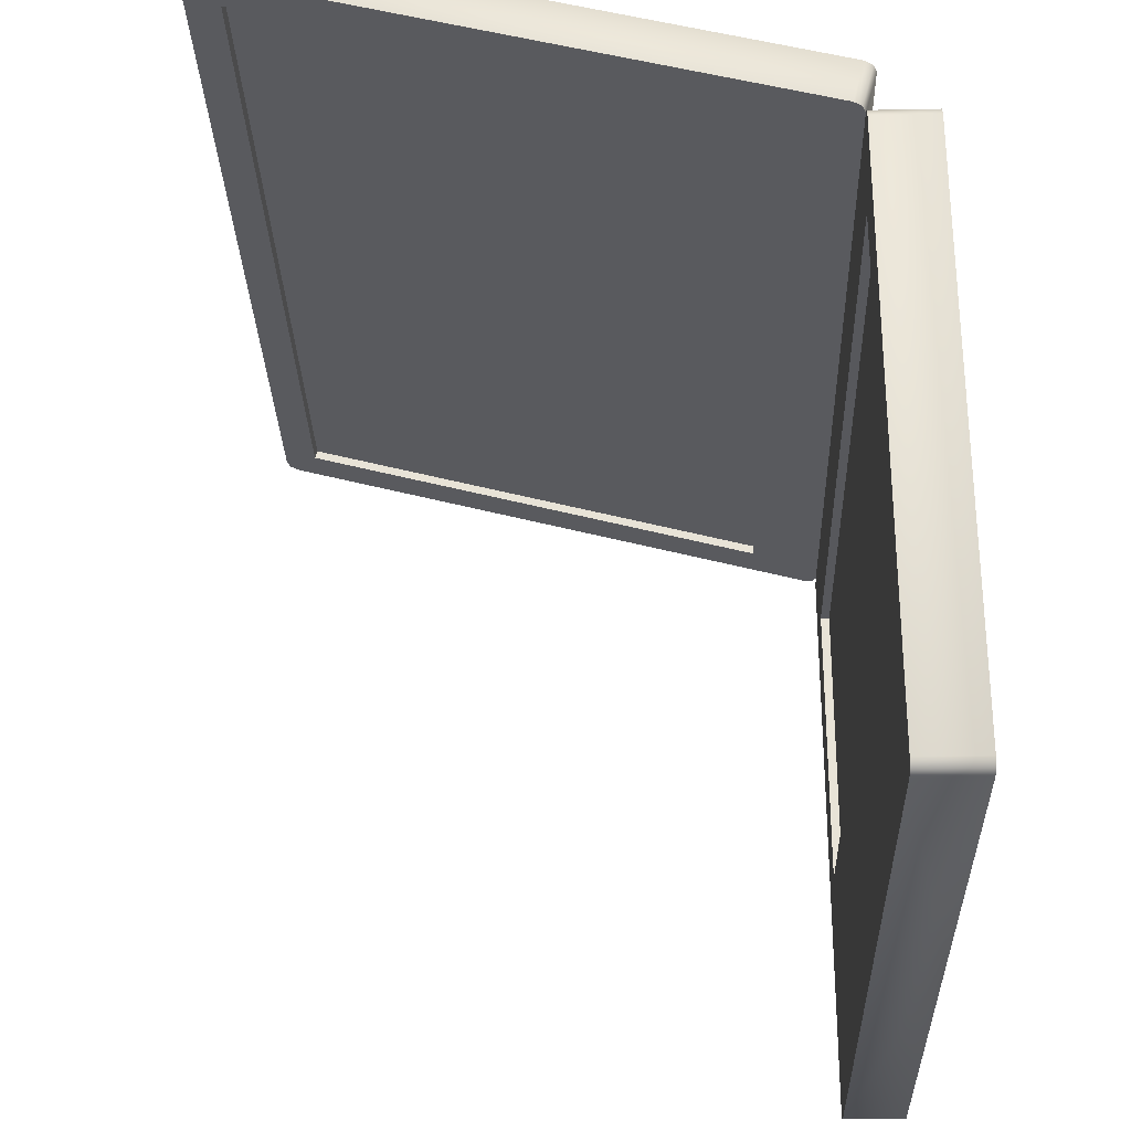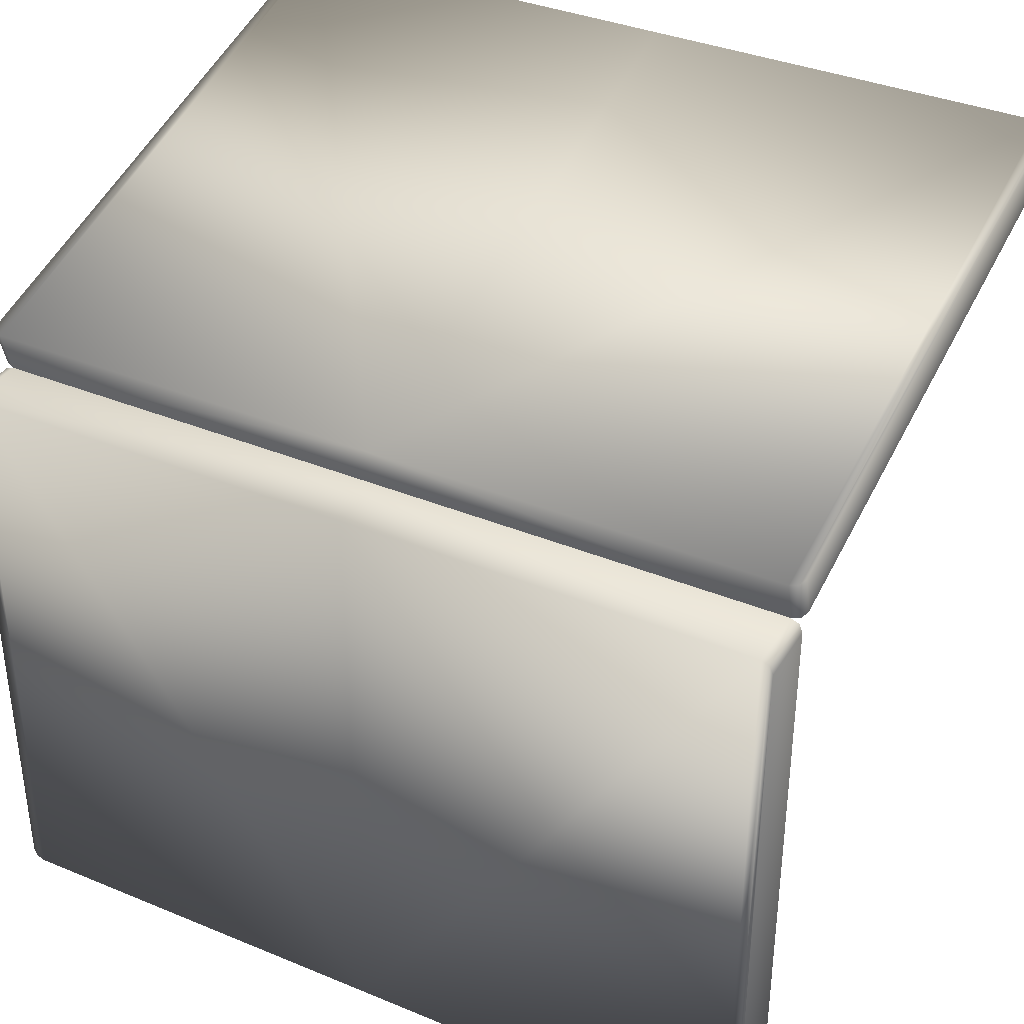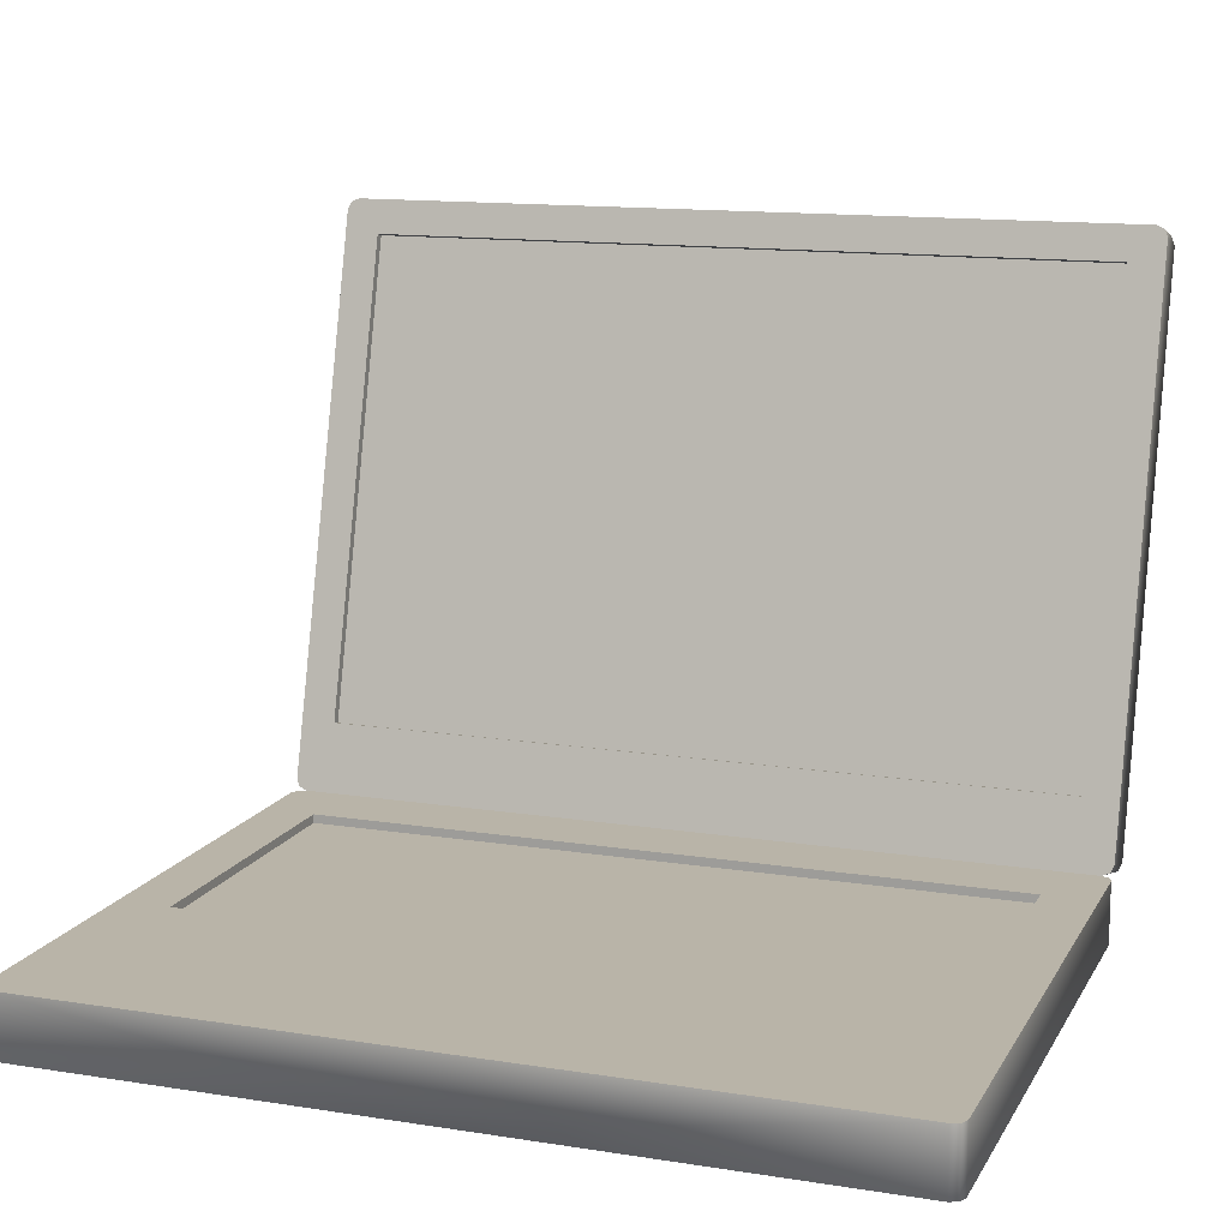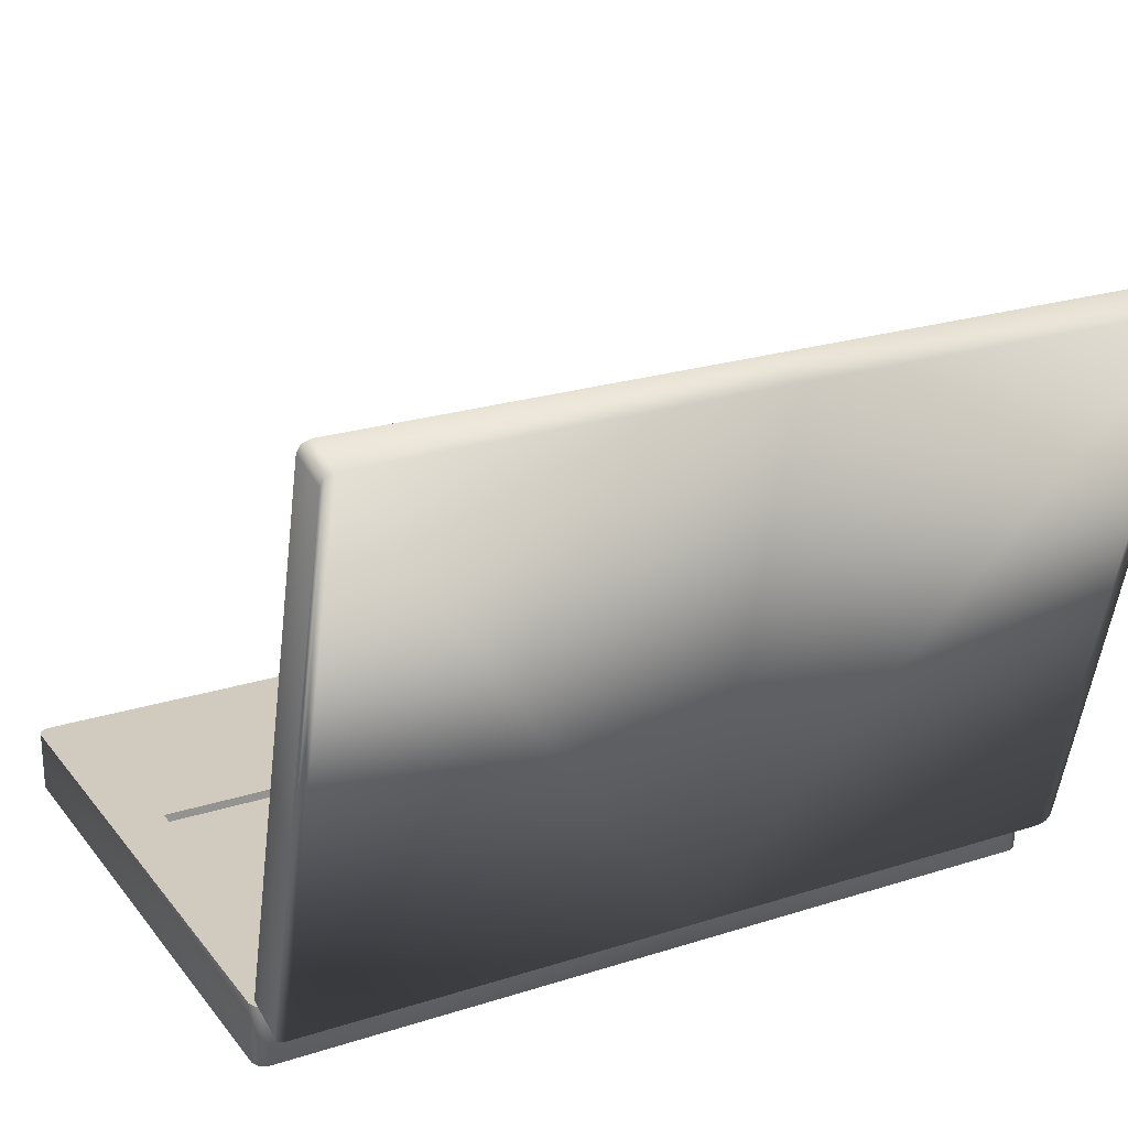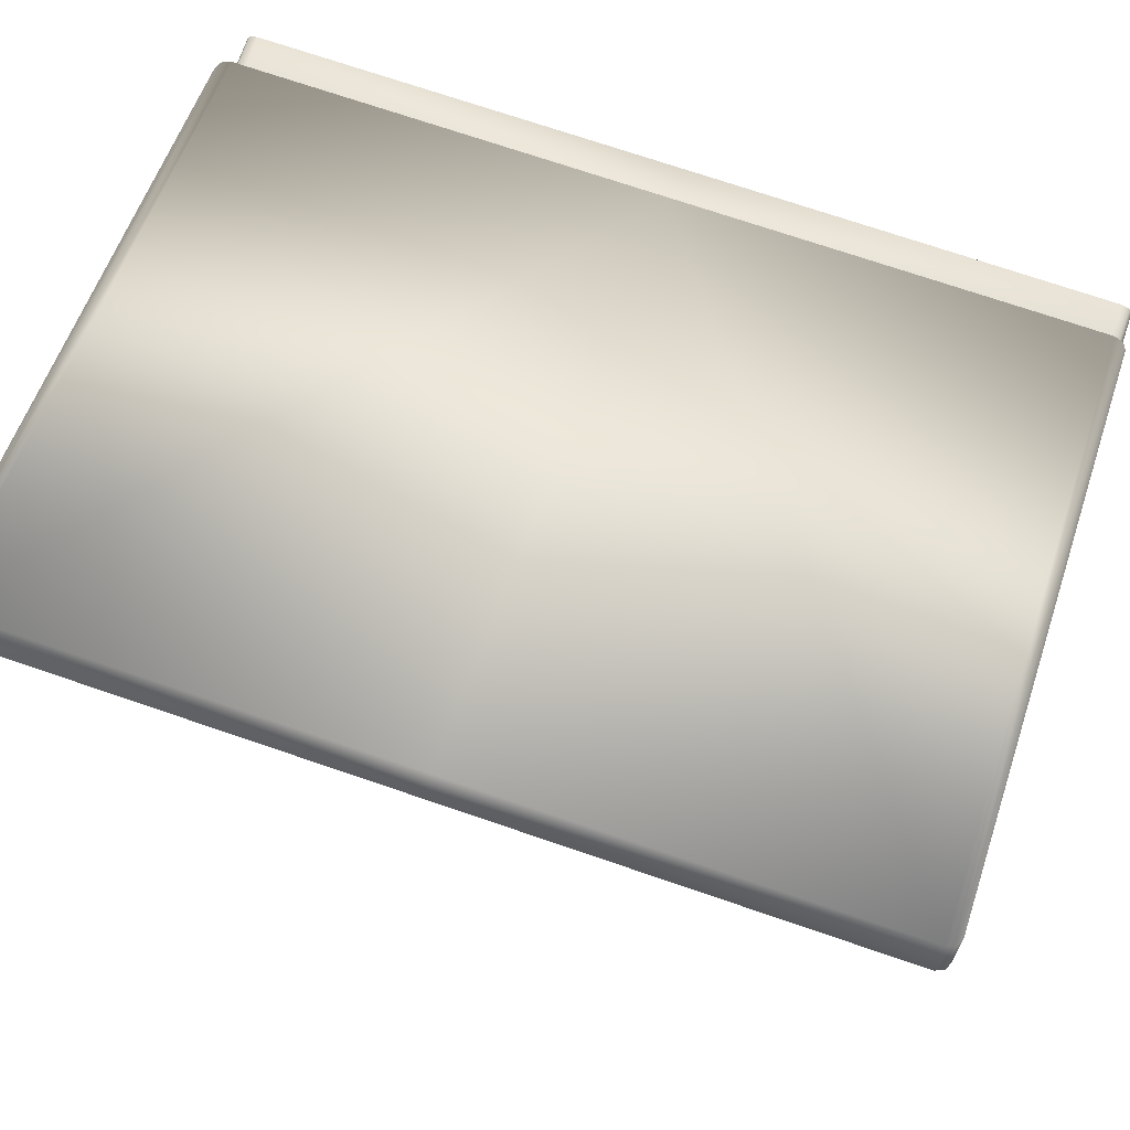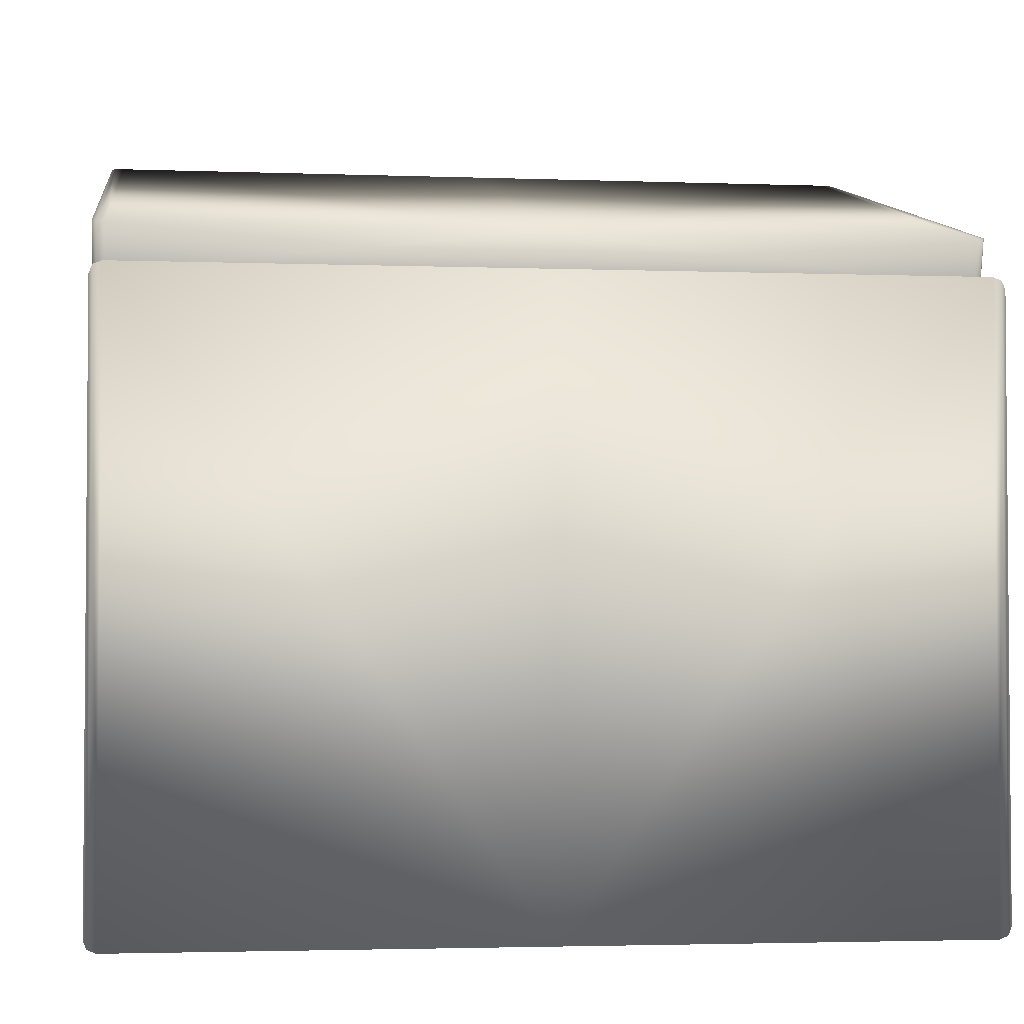
<metadata>
{"format":"obj","ext":"obj","renderer":"f3d","projection":"perspective","resolution":1024,"background":"white","views":[{"elev":-28.8,"azim":-88.4,"up":"+Z"},{"elev":36.7,"azim":28.1,"up":"+Z"},{"elev":13.3,"azim":-160.3,"up":"+Y"},{"elev":23.6,"azim":-28.2,"up":"+Y"},{"elev":72.2,"azim":-161.1,"up":"+Z"},{"elev":-2.9,"azim":-7.3,"up":"+Z"}]}
</metadata>
<code>
v -0.3052 -0.08408 -0.3458
v -0 -0.131 -0.3458
v -0.3052 -0.131 -0.3458
v -0 -0.08408 -0.3458
v -0.3052 -0.131 0.1104
v -0.3114 -0.08408 -0.3432
v -0 -0.08408 -0.3055
v -0 -0.131 0.1104
v -0.3114 -0.131 0.1078
v -0.3114 -0.131 -0.3432
v -0.3052 -0.08408 0.1104
v -0.2737 -0.08408 -0.3055
v -0 -0.08408 0.1104
v -0.314 -0.131 -0.3371
v -0.2737 -0.08408 0.05671
v -0.3114 -0.08408 0.1078
v -0.2737 -0.08408 -0.1668
v -0 -0.08408 -0.2862
v -0.314 -0.131 0.1017
v -0.314 -0.08408 -0.3371
v -0 -0.08408 0.05671
v -0.0805 -0.08408 -0.1923
v -0.0805 -0.08408 -0.2862
v -0.314 -0.08408 0.1017
v -0 -0.09749 0.05671
v -0.2737 -0.09749 -0.1668
v -0 -0.08408 -0.1668
v -0.0805 -0.08408 -0.2605
v -0 -0.08408 -0.2605
v -0.2737 -0.09749 0.05671
v -0 -0.08408 -0.1923
v -0 -0.09749 -0.1668
v 0.3052 -0.131 -0.3458
v 0.3052 -0.08408 -0.3458
v 0.3052 -0.131 0.1104
v 0.3114 -0.08408 -0.3432
v 0.3114 -0.131 0.1078
v 0.3052 -0.08408 0.1104
v 0.3114 -0.131 -0.3432
v 0.2737 -0.08408 -0.3055
v 0.2737 -0.08408 0.05671
v 0.3114 -0.08408 0.1078
v 0.314 -0.131 -0.3371
v 0.314 -0.131 0.1017
v 0.2737 -0.08408 -0.1668
v 0.314 -0.08408 -0.3371
v 0.314 -0.08408 0.1017
v 0.0805 -0.08408 -0.1923
v 0.0805 -0.08408 -0.2862
v 0.2737 -0.09749 -0.1668
v 0.0805 -0.08408 -0.2605
v 0.2737 -0.09749 0.05671
v 0.314 -0.07567 0.1126
v 0.314 -0.08435 0.145
v 0.3114 -0.08161 0.111
v 0.314 0.3395 0.2586
v 0.3114 -0.09029 0.1434
v 0.3114 0.3541 0.2278
v 0.314 0.3481 0.2262
v 0.3052 -0.08408 0.1104
v 0.3052 0.3565 0.2284
v 0.3114 0.3454 0.2602
v 0.3052 -0.09276 0.1428
v -0 -0.09276 0.1428
v 0.2871 0.3306 0.2215
v 0.3052 0.3479 0.2608
v -0 -0.08408 0.1104
v 0.2871 -0.03224 0.1243
v -0 0.3565 0.2284
v -0 0.3479 0.2608
v -0 -0.03224 0.1243
v 0.2871 -0.03397 0.1307
v -0 0.3306 0.2215
v -0 -0.03397 0.1307
v 0.2871 0.3289 0.228
v -0 0.3289 0.228
v -0.3114 -0.08161 0.111
v -0.314 -0.08435 0.145
v -0.314 -0.07567 0.1126
v -0.3114 -0.09029 0.1434
v -0.314 0.3395 0.2586
v -0.3114 0.3541 0.2278
v -0.3052 -0.08408 0.1104
v -0.314 0.3481 0.2262
v -0.3052 0.3565 0.2284
v -0.3052 -0.09276 0.1428
v -0.3114 0.3454 0.2602
v -0.2871 0.3306 0.2215
v -0.3052 0.3479 0.2608
v -0.2871 -0.03224 0.1243
v -0.2871 -0.03397 0.1307
v -0.2871 0.3289 0.228
v -0.2737 -0.09078 -0.1668
v 0.2737 -0.09078 0.05671
v 0.2737 -0.09078 -0.1668
v -0.2737 -0.09078 0.05671
g mesh1_mesh1-geometry
f 1 2 3
f 2 1 4
f 3 2 1
f 4 1 2
f 2 5 3
f 3 5 2
f 3 6 1
f 1 6 3
f 1 7 4
f 4 7 1
f 5 2 8
f 8 2 5
f 3 5 9
f 9 5 3
f 6 3 10
f 10 3 6
f 11 1 6
f 6 1 11
f 7 1 12
f 12 1 7
f 13 5 8
f 8 5 13
f 11 9 5
f 5 9 11
f 3 9 10
f 10 9 3
f 14 6 10
f 10 6 14
f 11 15 1
f 1 15 11
f 11 6 16
f 16 6 11
f 12 1 17
f 17 1 12
f 7 18 12
f 5 13 11
f 11 13 5
f 9 11 16
f 16 11 9
f 10 9 19
f 19 9 10
f 6 14 20
f 20 14 6
f 10 19 14
f 14 19 10
f 11 21 15
f 15 21 11
f 17 1 15
f 15 1 17
f 16 6 20
f 20 6 16
f 12 22 17
f 23 12 18
f 21 11 13
f 13 11 21
f 24 9 16
f 16 9 24
f 9 24 19
f 19 24 9
f 19 20 14
f 14 20 19
f 21 15 25
f 17 26 15
f 16 20 24
f 24 20 16
f 17 22 27
f 22 12 28
f 28 12 23
f 18 29 23
f 20 19 24
f 24 19 20
f 30 25 15
f 30 15 26
f 26 27 17
f 17 27 26
f 31 27 22
f 22 28 31
f 28 23 29
f 27 26 32
f 32 26 27
f 29 31 28
g mesh1_mesh1-geometry
f 12 18 7
f 17 22 12
f 18 12 23
f 25 15 21
f 15 26 17
f 27 22 17
f 28 12 22
f 23 12 28
f 15 25 30
f 26 15 30
f 22 27 31
f 31 28 22
f 28 31 29
g mesh1_mesh1-geometry
f 23 29 18
f 29 23 28
g mesh2_mesh2-geometry
l 4 1
l 1 6
l 6 20
l 20 24
l 24 16
l 16 11
l 11 13
g mesh3_mesh3-geometry
l 7 12
l 12 17
l 17 15
l 15 21
g mesh4_mesh4-geometry
f 33 2 34
f 34 2 33
f 33 35 2
f 2 35 33
f 4 34 2
f 2 34 4
f 34 36 33
f 33 36 34
f 37 35 33
f 33 35 37
f 8 2 35
f 35 2 8
f 4 7 34
f 34 7 4
f 36 34 38
f 38 34 36
f 39 33 36
f 36 33 39
f 35 37 38
f 38 37 35
f 39 37 33
f 33 37 39
f 8 35 13
f 13 35 8
f 40 34 7
f 7 34 40
f 34 41 38
f 38 41 34
f 42 36 38
f 38 36 42
f 39 36 43
f 43 36 39
f 42 38 37
f 37 38 42
f 38 13 35
f 35 13 38
f 44 37 39
f 39 37 44
f 45 34 40
f 40 34 45
f 40 18 7
f 41 34 45
f 45 34 41
f 41 21 38
f 38 21 41
f 46 36 42
f 42 36 46
f 46 43 36
f 36 43 46
f 43 44 39
f 39 44 43
f 42 37 47
f 47 37 42
f 13 38 21
f 21 38 13
f 44 47 37
f 37 47 44
f 45 48 40
f 18 40 49
f 41 50 45
f 25 41 21
f 47 46 42
f 42 46 47
f 43 46 44
f 44 46 43
f 47 44 46
f 46 44 47
f 51 40 48
f 27 48 45
f 49 40 51
f 49 29 18
f 45 27 50
f 50 27 45
f 50 41 52
f 41 25 52
f 31 51 48
f 48 27 31
f 29 49 51
f 32 50 27
f 27 50 32
f 51 31 29
g mesh4_mesh4-geometry
f 7 18 40
f 40 48 45
f 49 40 18
f 45 50 41
f 21 41 25
f 48 40 51
f 45 48 27
f 51 40 49
f 52 41 50
f 52 25 41
f 48 51 31
f 31 27 48
f 29 31 51
g mesh4_mesh4-geometry
f 18 29 49
f 51 49 29
g mesh5_mesh5-geometry
l 4 34
l 34 36
l 36 46
l 46 47
l 47 42
l 42 38
l 38 13
g mesh6_mesh6-geometry
l 7 40
l 40 45
l 45 41
l 41 21
g mesh7_mesh7-geometry
f 53 54 55
f 55 54 53
f 54 53 56
f 56 53 54
f 57 55 54
f 54 55 57
f 53 55 58
f 58 55 53
f 59 56 53
f 53 56 59
f 54 56 57
f 57 56 54
f 55 57 60
f 60 57 55
f 58 55 61
f 61 55 58
f 59 53 58
f 58 53 59
f 59 58 56
f 56 58 59
f 56 62 57
f 57 62 56
f 63 60 57
f 57 60 63
f 55 60 61
f 61 60 55
f 58 61 62
f 62 61 58
f 62 56 58
f 58 56 62
f 57 62 63
f 63 62 57
f 63 64 60
f 60 64 63
f 60 65 61
f 61 65 60
f 66 62 61
f 61 62 66
f 62 66 63
f 63 66 62
f 63 66 64
f 64 66 63
f 67 60 64
f 64 60 67
f 65 60 68
f 68 60 65
f 61 65 69
f 69 65 61
f 61 69 66
f 66 69 61
f 70 64 66
f 66 64 70
f 67 71 60
f 60 71 67
f 68 60 71
f 71 60 68
f 68 72 65
f 65 72 68
f 73 69 65
f 65 69 73
f 70 66 69
f 69 66 70
f 71 74 68
f 68 74 71
f 72 68 74
f 74 68 72
f 75 65 72
f 72 65 75
f 65 75 73
f 73 75 65
f 72 76 74
f 76 72 75
f 76 73 75
f 75 73 76
g mesh7_mesh7-geometry
f 74 76 72
f 75 72 76
g mesh8_mesh8-geometry
l 69 61
l 61 58
l 58 59
l 59 53
l 53 55
l 55 60
l 60 67
g mesh9_mesh9-geometry
l 73 65
l 65 68
l 65 75
l 68 71
l 68 72
g mesh10_mesh10-geometry
f 77 78 79
f 78 77 80
f 79 78 77
f 80 77 78
f 81 79 78
f 78 79 81
f 82 77 79
f 79 77 82
f 83 80 77
f 77 80 83
f 80 81 78
f 78 81 80
f 79 81 84
f 84 81 79
f 85 77 82
f 82 77 85
f 82 79 84
f 84 79 82
f 80 83 86
f 86 83 80
f 85 83 77
f 77 83 85
f 80 87 81
f 81 87 80
f 81 82 84
f 84 82 81
f 87 85 82
f 82 85 87
f 83 64 86
f 86 64 83
f 86 87 80
f 80 87 86
f 85 88 83
f 83 88 85
f 82 81 87
f 87 81 82
f 85 87 89
f 89 87 85
f 64 83 67
f 67 83 64
f 64 89 86
f 86 89 64
f 86 89 87
f 87 89 86
f 69 88 85
f 85 88 69
f 90 83 88
f 88 83 90
f 89 69 85
f 85 69 89
f 83 71 67
f 67 71 83
f 89 64 70
f 70 64 89
f 88 69 73
f 73 69 88
f 71 83 90
f 90 83 71
f 88 91 90
f 90 91 88
f 69 89 70
f 70 89 69
f 73 92 88
f 88 92 73
f 90 74 71
f 71 74 90
f 91 88 92
f 92 88 91
f 74 90 91
f 91 90 74
f 92 73 76
f 76 73 92
f 92 91 76
f 74 76 91
g mesh10_mesh10-geometry
f 76 91 92
f 91 76 74
g mesh11_mesh11-geometry
l 69 85
l 85 82
l 82 84
l 84 79
l 79 77
l 77 83
l 83 67
g mesh12_mesh12-geometry
l 73 88
l 88 90
l 88 92
l 90 71
l 90 91
g mesh13_mesh13-geometry
f 93 94 95
f 94 93 96
g mesh13_mesh13-geometry
f 95 94 93
f 96 93 94

</code>
